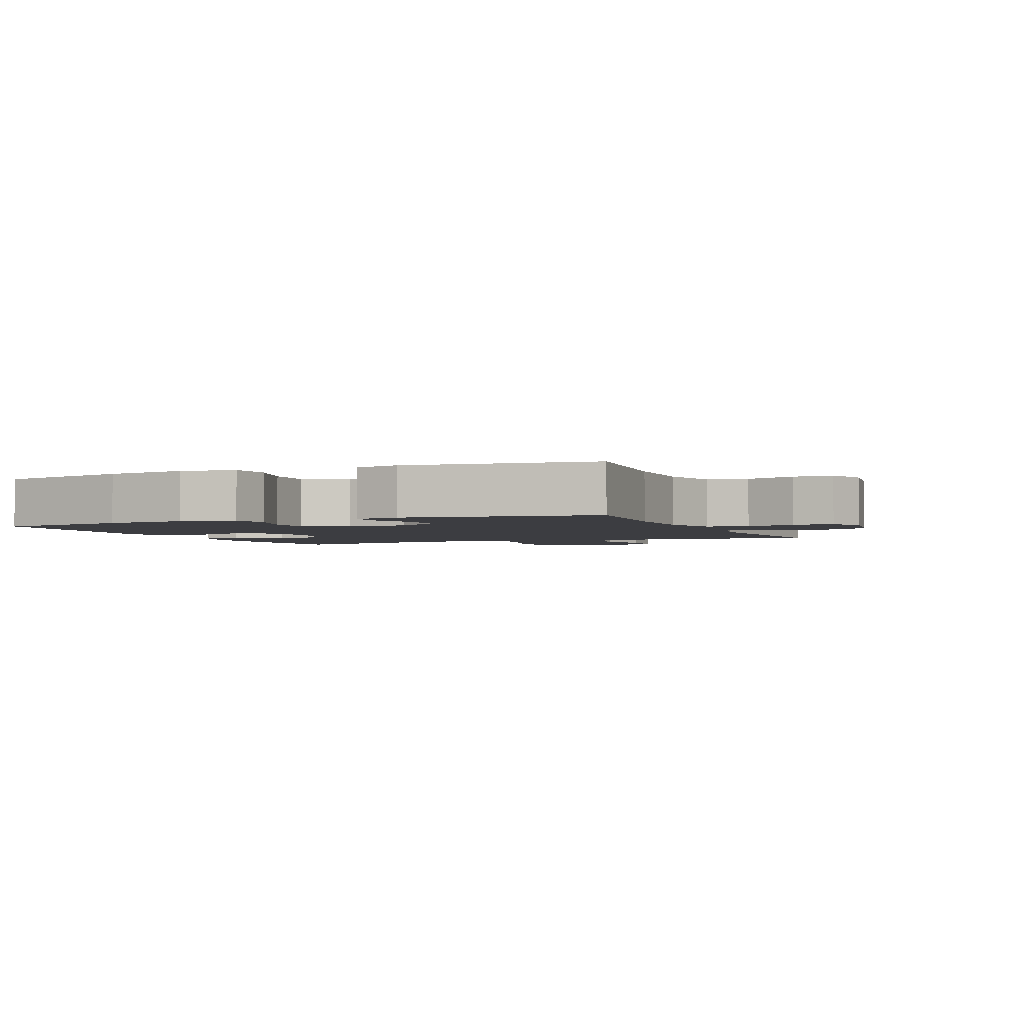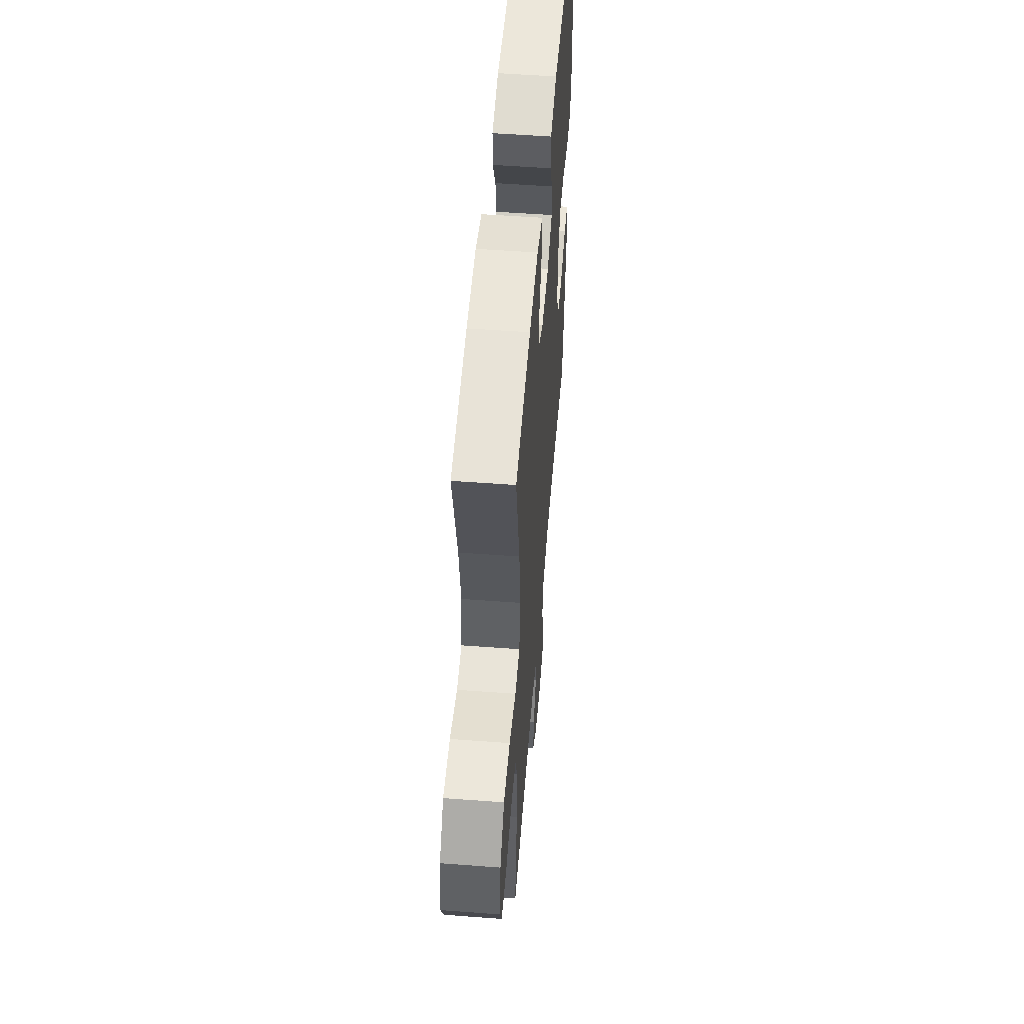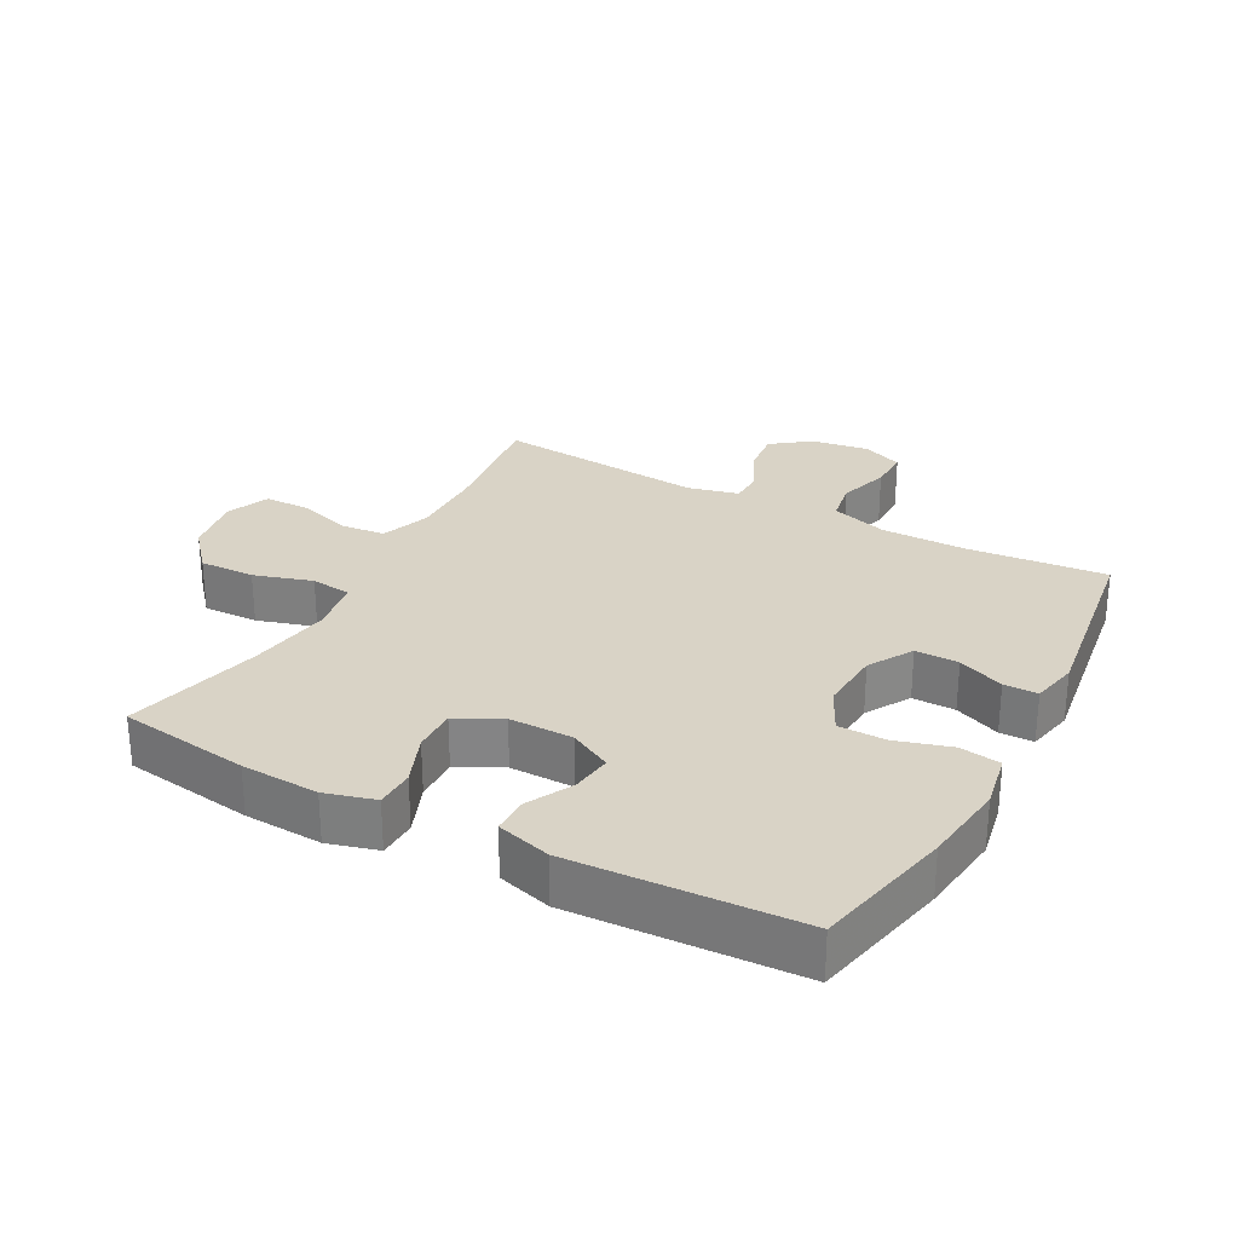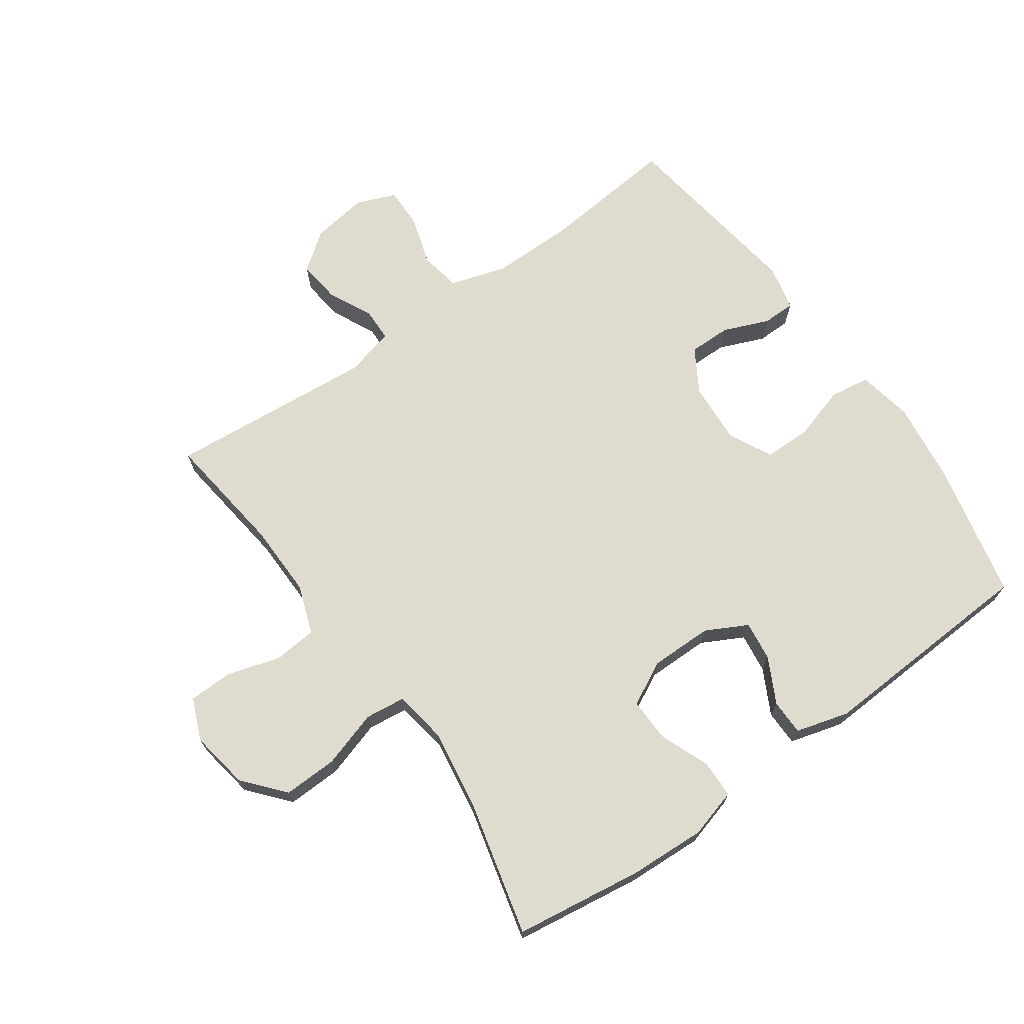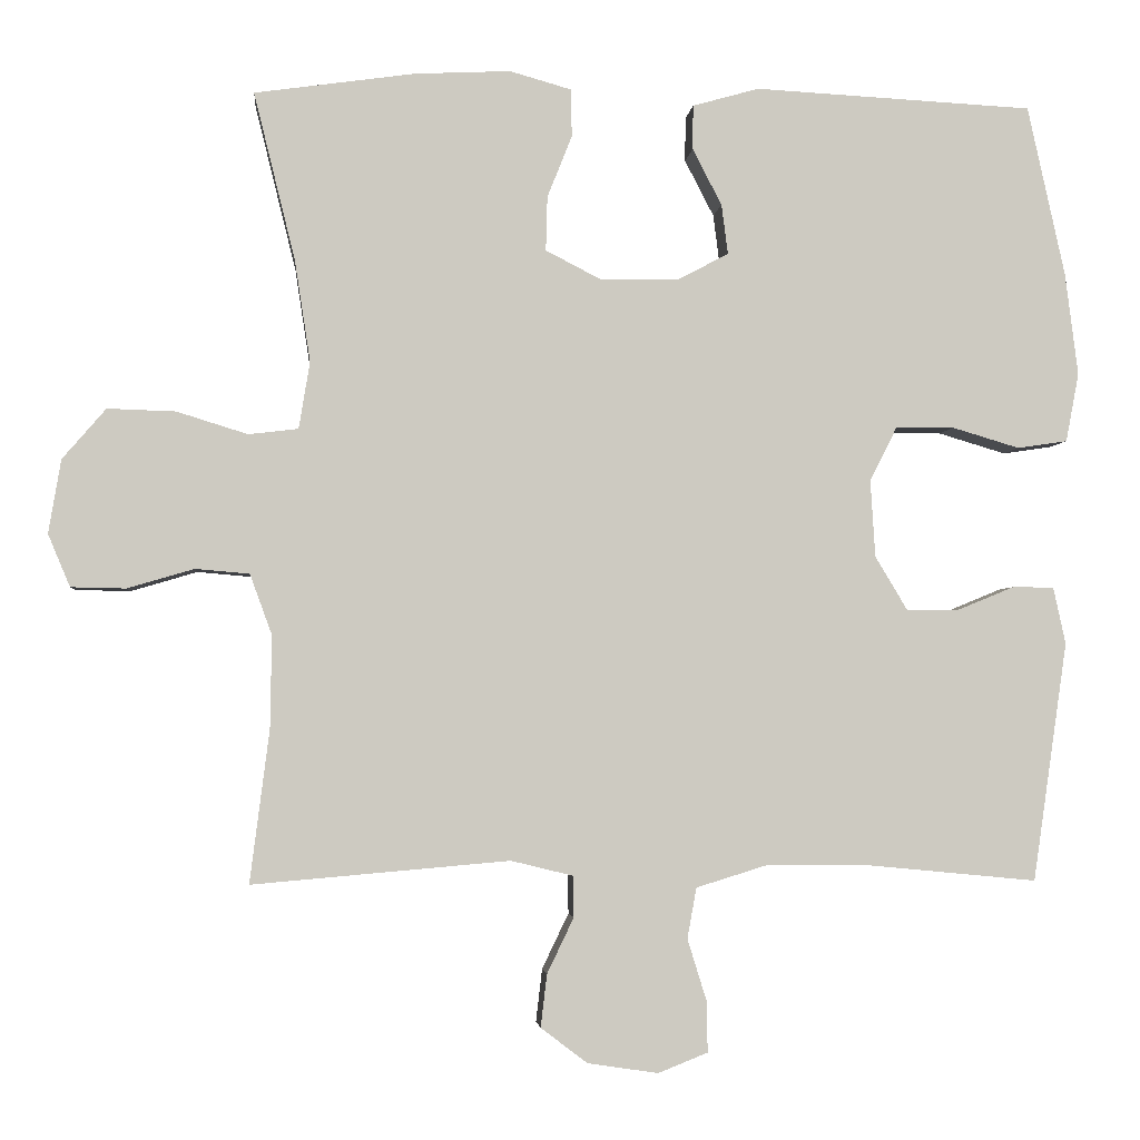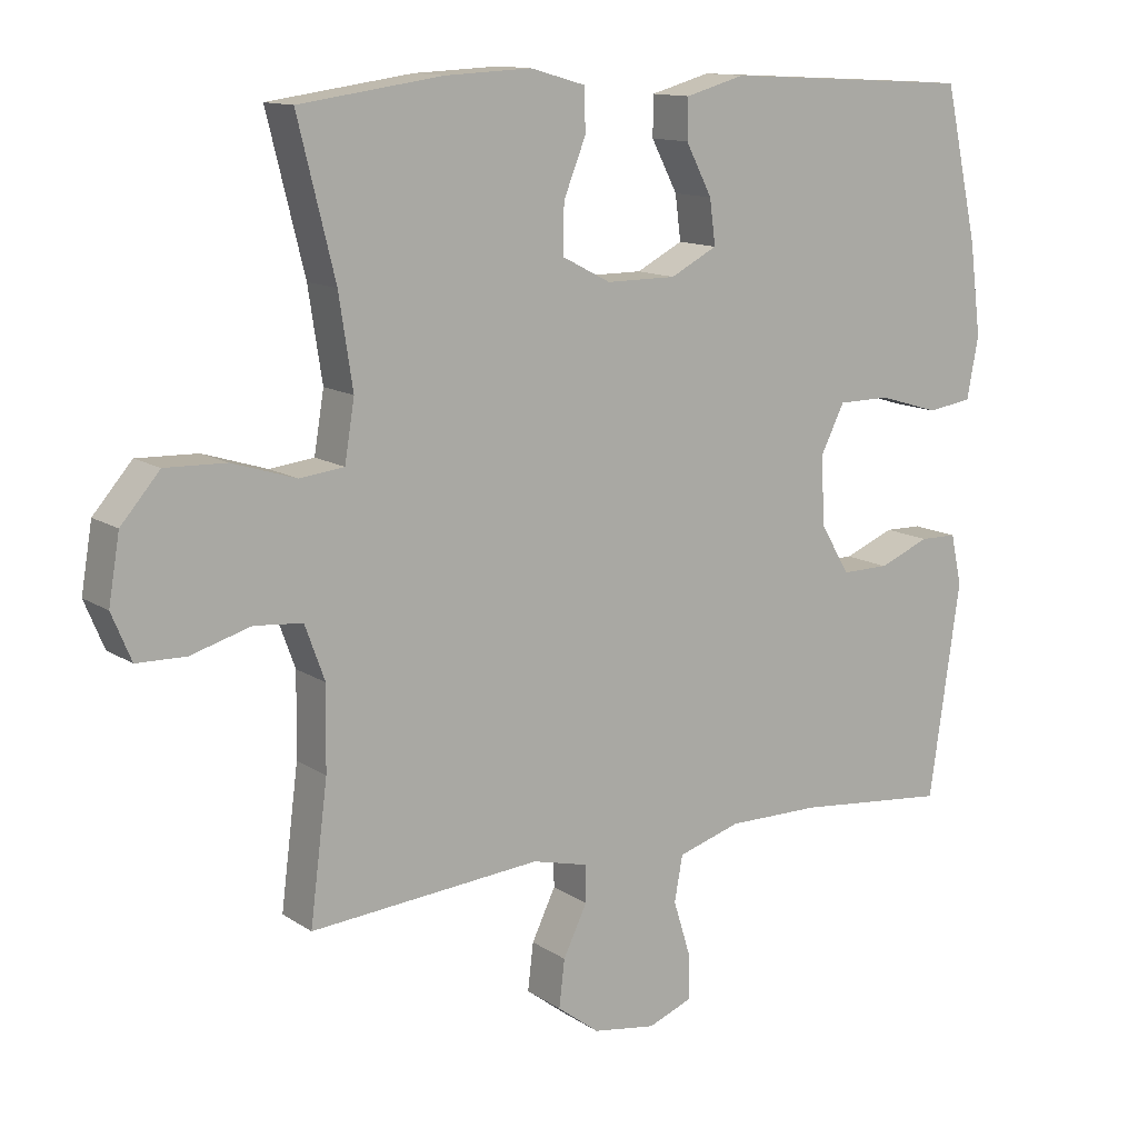
<metadata>
{"format":"obj","ext":"obj","renderer":"f3d","projection":"perspective","resolution":1024,"background":"white","views":[{"elev":-2.7,"azim":113.2,"up":"+Y"},{"elev":53.5,"azim":-85.4,"up":"+Z"},{"elev":28.3,"azim":28.4,"up":"+Y"},{"elev":70.3,"azim":-35.3,"up":"+Y"},{"elev":-3.1,"azim":-5.2,"up":"+Z"},{"elev":12.5,"azim":-34.0,"up":"+Z"}]}
</metadata>
<code>
o path1542_path1542.001
v 0.5682 0.0375 -0.1667
v 0.5526 0.0375 -0.09424
v 0.5 0.0375 -0.09357
v 0.4279 0.0375 -0.1233
v 0.3607 0.0375 -0.1238
v 0.3197 0.0375 -0.05544
v 0.3136 0.0375 0.04262
v 0.3481 0.0375 0.1114
v 0.4222 0.0375 0.1122
v 0.5082 0.0375 0.08645
v 0.5718 0.0375 0.09605
v 0.5883 0.0375 0.1835
v 0.5719 0.0375 0.3141
v 0.5243 0.0375 0.5308
v 0.1695 0.0375 0.5494
v 0.08486 0.0375 0.5256
v 0.08423 0.0375 0.469
v 0.1214 0.0375 0.3971
v 0.1296 0.0375 0.3337
v 0.06341 0.0375 0.2991
v -0.03586 0.0375 0.2988
v -0.1055 0.0375 0.3347
v -0.1036 0.0375 0.4037
v -0.07204 0.0375 0.4827
v -0.07353 0.0375 0.5434
v -0.1516 0.0375 0.5655
v -0.2733 0.0375 0.5597
v -0.4776 0.0375 0.5308
v -0.4247 0.0375 0.3167
v -0.405 0.0375 0.188
v -0.419 0.0375 0.1026
v -0.4823 0.0375 0.09497
v -0.5729 0.0375 0.1231
v -0.6593 0.0375 0.1257
v -0.7147 0.0375 0.06145
v -0.7305 0.0375 -0.03248
v -0.7025 0.0375 -0.09907
v -0.6328 0.0375 -0.1005
v -0.5476 0.0375 -0.07534
v -0.4791 0.0375 -0.08138
v -0.451 0.0375 -0.1586
v -0.4528 0.0375 -0.2757
v -0.4776 0.0375 -0.4709
v -0.1496 0.0375 -0.4424
v -0.07097 0.0375 -0.4617
v -0.06971 0.0375 -0.5143
v -0.1036 0.0375 -0.5849
v -0.1116 0.0375 -0.6522
v -0.05223 0.0375 -0.6971
v 0.03742 0.0375 -0.7105
v 0.1005 0.0375 -0.6854
v 0.09952 0.0375 -0.6213
v 0.07498 0.0375 -0.542
v 0.08669 0.0375 -0.4775
v 0.1756 0.0375 -0.45
v 0.307 0.0375 -0.4501
v 0.5243 0.0375 -0.4709
v 0.5682 -0.0375 -0.1667
v 0.5526 -0.0375 -0.09424
v 0.5 -0.0375 -0.09357
v 0.4279 -0.0375 -0.1233
v 0.3607 -0.0375 -0.1238
v 0.3197 -0.0375 -0.05544
v 0.3136 -0.0375 0.04262
v 0.3481 -0.0375 0.1114
v 0.4222 -0.0375 0.1122
v 0.5082 -0.0375 0.08645
v 0.5718 -0.0375 0.09605
v 0.5883 -0.0375 0.1835
v 0.5719 -0.0375 0.3141
v 0.5243 -0.0375 0.5308
v 0.1695 -0.0375 0.5494
v 0.08486 -0.0375 0.5256
v 0.08423 -0.0375 0.469
v 0.1214 -0.0375 0.3971
v 0.1296 -0.0375 0.3337
v 0.06341 -0.0375 0.2991
v -0.03586 -0.0375 0.2988
v -0.1055 -0.0375 0.3347
v -0.1036 -0.0375 0.4037
v -0.07204 -0.0375 0.4827
v -0.07353 -0.0375 0.5434
v -0.1516 -0.0375 0.5655
v -0.2733 -0.0375 0.5597
v -0.4776 -0.0375 0.5308
v -0.4247 -0.0375 0.3167
v -0.405 -0.0375 0.188
v -0.419 -0.0375 0.1026
v -0.4823 -0.0375 0.09497
v -0.5729 -0.0375 0.1231
v -0.6593 -0.0375 0.1257
v -0.7147 -0.0375 0.06145
v -0.7305 -0.0375 -0.03248
v -0.7025 -0.0375 -0.09907
v -0.6328 -0.0375 -0.1005
v -0.5476 -0.0375 -0.07534
v -0.4791 -0.0375 -0.08138
v -0.451 -0.0375 -0.1586
v -0.4528 -0.0375 -0.2757
v -0.4776 -0.0375 -0.4709
v -0.1496 -0.0375 -0.4424
v -0.07097 -0.0375 -0.4617
v -0.06971 -0.0375 -0.5143
v -0.1036 -0.0375 -0.5849
v -0.1116 -0.0375 -0.6522
v -0.05223 -0.0375 -0.6971
v 0.03742 -0.0375 -0.7105
v 0.1005 -0.0375 -0.6854
v 0.09952 -0.0375 -0.6213
v 0.07498 -0.0375 -0.542
v 0.08669 -0.0375 -0.4775
v 0.1756 -0.0375 -0.45
v 0.307 -0.0375 -0.4501
v 0.5243 -0.0375 -0.4709
v -0.05223 0.0375 -0.6971
v 0.03742 0.0375 -0.7105
v 0.1005 0.0375 -0.6854
v 0.1005 0.0375 -0.6854
v -0.1116 0.0375 -0.6522
v 0.09952 0.0375 -0.6213
v -0.1036 0.0375 -0.5849
v 0.07498 0.0375 -0.542
v -0.06971 0.0375 -0.5143
v 0.08669 0.0375 -0.4775
v 0.08669 0.0375 -0.4775
v -0.07097 0.0375 -0.4617
v -0.07097 0.0375 -0.4617
v 0.1756 0.0375 -0.45
v -0.1496 0.0375 -0.4424
v 0.307 0.0375 -0.4501
v 0.5243 0.0375 -0.4709
v 0.5243 0.0375 -0.4709
v -0.4776 0.0375 -0.4709
v -0.4776 0.0375 -0.4709
v -0.4528 0.0375 -0.2757
v 0.5682 0.0375 -0.1667
v -0.451 0.0375 -0.1586
v 0.5526 0.0375 -0.09424
v 0.5526 0.0375 -0.09424
v -0.4791 0.0375 -0.08138
v -0.4791 0.0375 -0.08138
v 0.4279 0.0375 -0.1233
v 0.3607 0.0375 -0.1238
v 0.3197 0.0375 -0.05544
v 0.5 0.0375 -0.09357
v -0.7025 0.0375 -0.09907
v -0.7025 0.0375 -0.09907
v -0.6328 0.0375 -0.1005
v -0.5476 0.0375 -0.07534
v -0.7305 0.0375 -0.03248
v 0.3136 0.0375 0.04262
v -0.7147 0.0375 0.06145
v 0.3481 0.0375 0.1114
v 0.3481 0.0375 0.1114
v -0.6593 0.0375 0.1257
v 0.4222 0.0375 0.1122
v 0.5082 0.0375 0.08645
v 0.5718 0.0375 0.09605
v 0.5718 0.0375 0.09605
v -0.5729 0.0375 0.1231
v -0.4823 0.0375 0.09497
v -0.419 0.0375 0.1026
v -0.419 0.0375 0.1026
v 0.5883 0.0375 0.1835
v -0.405 0.0375 0.188
v 0.5719 0.0375 0.3141
v -0.4247 0.0375 0.3167
v 0.06341 0.0375 0.2991
v -0.03586 0.0375 0.2988
v -0.1055 0.0375 0.3347
v -0.1055 0.0375 0.3347
v 0.1296 0.0375 0.3337
v 0.1296 0.0375 0.3337
v 0.1214 0.0375 0.3971
v -0.1036 0.0375 0.4037
v 0.08423 0.0375 0.469
v -0.07204 0.0375 0.4827
v -0.4776 0.0375 0.5308
v -0.4776 0.0375 0.5308
v 0.08486 0.0375 0.5256
v 0.08486 0.0375 0.5256
v -0.07353 0.0375 0.5434
v -0.07353 0.0375 0.5434
v 0.5243 0.0375 0.5308
v 0.5243 0.0375 0.5308
v 0.1695 0.0375 0.5494
v -0.1516 0.0375 0.5655
v -0.2733 0.0375 0.5597
v -0.05223 -0.0375 -0.6971
v 0.03742 -0.0375 -0.7105
v 0.1005 -0.0375 -0.6854
v 0.1005 -0.0375 -0.6854
v -0.1116 -0.0375 -0.6522
v 0.09952 -0.0375 -0.6213
v -0.1036 -0.0375 -0.5849
v 0.07498 -0.0375 -0.542
v -0.06971 -0.0375 -0.5143
v 0.08669 -0.0375 -0.4775
v 0.08669 -0.0375 -0.4775
v -0.07097 -0.0375 -0.4617
v -0.07097 -0.0375 -0.4617
v 0.1756 -0.0375 -0.45
v -0.1496 -0.0375 -0.4424
v 0.307 -0.0375 -0.4501
v 0.5243 -0.0375 -0.4709
v 0.5243 -0.0375 -0.4709
v -0.4776 -0.0375 -0.4709
v -0.4776 -0.0375 -0.4709
v -0.4528 -0.0375 -0.2757
v 0.5682 -0.0375 -0.1667
v -0.451 -0.0375 -0.1586
v 0.5526 -0.0375 -0.09424
v 0.5526 -0.0375 -0.09424
v -0.4791 -0.0375 -0.08138
v -0.4791 -0.0375 -0.08138
v 0.4279 -0.0375 -0.1233
v 0.3607 -0.0375 -0.1238
v 0.3197 -0.0375 -0.05544
v 0.5 -0.0375 -0.09357
v -0.7025 -0.0375 -0.09907
v -0.7025 -0.0375 -0.09907
v -0.6328 -0.0375 -0.1005
v -0.5476 -0.0375 -0.07534
v -0.7305 -0.0375 -0.03248
v 0.3136 -0.0375 0.04262
v -0.7147 -0.0375 0.06145
v 0.3481 -0.0375 0.1114
v 0.3481 -0.0375 0.1114
v -0.6593 -0.0375 0.1257
v 0.4222 -0.0375 0.1122
v 0.5082 -0.0375 0.08645
v 0.5718 -0.0375 0.09605
v 0.5718 -0.0375 0.09605
v -0.5729 -0.0375 0.1231
v -0.4823 -0.0375 0.09497
v -0.419 -0.0375 0.1026
v -0.419 -0.0375 0.1026
v 0.5883 -0.0375 0.1835
v -0.405 -0.0375 0.188
v 0.5719 -0.0375 0.3141
v -0.4247 -0.0375 0.3167
v 0.06341 -0.0375 0.2991
v -0.03586 -0.0375 0.2988
v -0.1055 -0.0375 0.3347
v -0.1055 -0.0375 0.3347
v 0.1296 -0.0375 0.3337
v 0.1296 -0.0375 0.3337
v 0.1214 -0.0375 0.3971
v -0.1036 -0.0375 0.4037
v 0.08423 -0.0375 0.469
v -0.07204 -0.0375 0.4827
v -0.4776 -0.0375 0.5308
v -0.4776 -0.0375 0.5308
v 0.08486 -0.0375 0.5256
v 0.08486 -0.0375 0.5256
v -0.07353 -0.0375 0.5434
v -0.07353 -0.0375 0.5434
v 0.5243 -0.0375 0.5308
v 0.5243 -0.0375 0.5308
v 0.1695 -0.0375 0.5494
v -0.1516 -0.0375 0.5655
v -0.2733 -0.0375 0.5597
f 202 218 198
f 230 231 238
f 223 214 235
f 241 244 249
f 261 251 256
f 216 210 219
f 238 231 232
f 235 214 236
f 198 218 200
f 190 194 189
f 212 219 210
f 203 218 243
f 211 203 243
f 236 211 243
f 248 260 250
f 236 244 239
f 217 204 216
f 209 203 211
f 258 246 240
f 193 189 195
f 189 196 195
f 246 227 240
f 227 242 225
f 252 241 262
f 242 227 246
f 202 217 218
f 223 226 222
f 210 216 205
f 220 222 224
f 226 223 234
f 195 196 197
f 214 211 236
f 243 225 242
f 197 198 200
f 246 258 248
f 262 249 261
f 240 230 238
f 250 260 254
f 189 194 196
f 240 227 230
f 236 243 244
f 241 249 262
f 229 226 234
f 218 225 243
f 200 218 203
f 261 249 251
f 248 258 260
f 194 190 191
f 205 216 204
f 198 197 196
f 239 244 241
f 224 222 226
f 234 223 235
f 204 217 202
f 203 209 207
f 49 50 107 106
f 50 118 192 107
f 48 49 106 105
f 51 52 109 108
f 47 48 105 104
f 52 53 110 109
f 46 47 104 103
f 53 125 199 110
f 127 46 103 201
f 54 55 112 111
f 44 45 102 101
f 56 132 206 113
f 55 56 113 112
f 134 44 101 208
f 42 43 100 99
f 57 1 58 114
f 41 42 99 98
f 1 139 213 58
f 141 41 98 215
f 4 5 62 61
f 5 6 63 62
f 3 4 61 60
f 2 3 60 59
f 147 38 95 221
f 38 39 96 95
f 36 37 94 93
f 39 40 97 96
f 6 7 64 63
f 35 36 93 92
f 7 154 228 64
f 34 35 92 91
f 9 10 67 66
f 10 159 233 67
f 33 34 91 90
f 32 33 90 89
f 163 32 89 237
f 11 12 69 68
f 30 31 88 87
f 8 9 66 65
f 12 13 70 69
f 29 30 87 86
f 20 21 78 77
f 21 171 245 78
f 173 20 77 247
f 18 19 76 75
f 22 23 80 79
f 17 18 75 74
f 23 24 81 80
f 179 29 86 253
f 181 17 74 255
f 24 183 257 81
f 13 185 259 70
f 15 16 73 72
f 14 15 72 71
f 25 26 83 82
f 27 28 85 84
f 26 27 84 83
f 128 124 144
f 156 164 157
f 149 161 140
f 167 175 170
f 187 182 177
f 142 145 136
f 164 158 157
f 161 162 140
f 124 126 144
f 116 115 120
f 138 136 145
f 129 169 144
f 137 169 129
f 162 169 137
f 174 176 186
f 162 165 170
f 143 142 130
f 135 137 129
f 184 166 172
f 119 121 115
f 115 121 122
f 172 166 153
f 153 151 168
f 178 188 167
f 168 172 153
f 128 144 143
f 149 148 152
f 136 131 142
f 146 150 148
f 152 160 149
f 121 123 122
f 140 162 137
f 169 168 151
f 123 126 124
f 172 174 184
f 188 187 175
f 166 164 156
f 176 180 186
f 115 122 120
f 166 156 153
f 162 170 169
f 167 188 175
f 155 160 152
f 144 169 151
f 126 129 144
f 187 177 175
f 174 186 184
f 120 117 116
f 131 130 142
f 124 122 123
f 165 167 170
f 150 152 148
f 160 161 149
f 130 128 143
f 129 133 135

</code>
